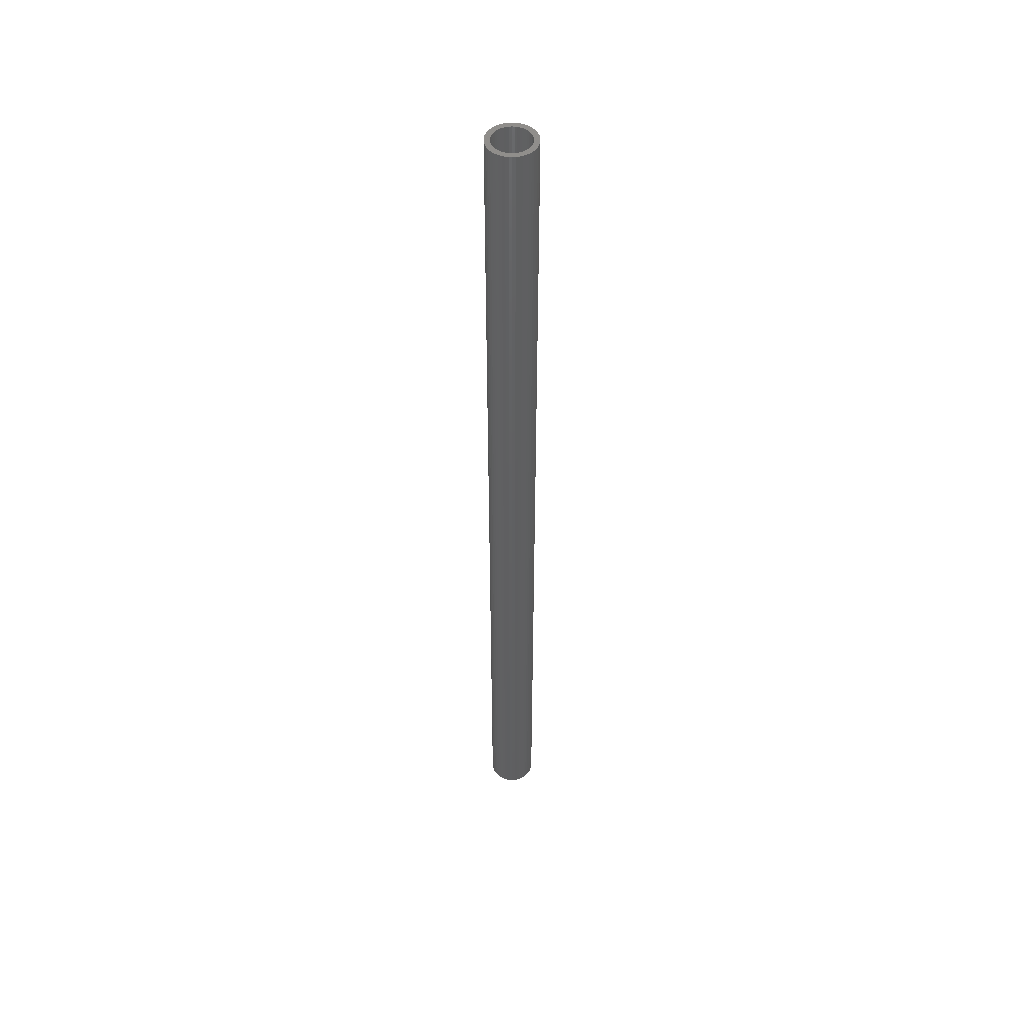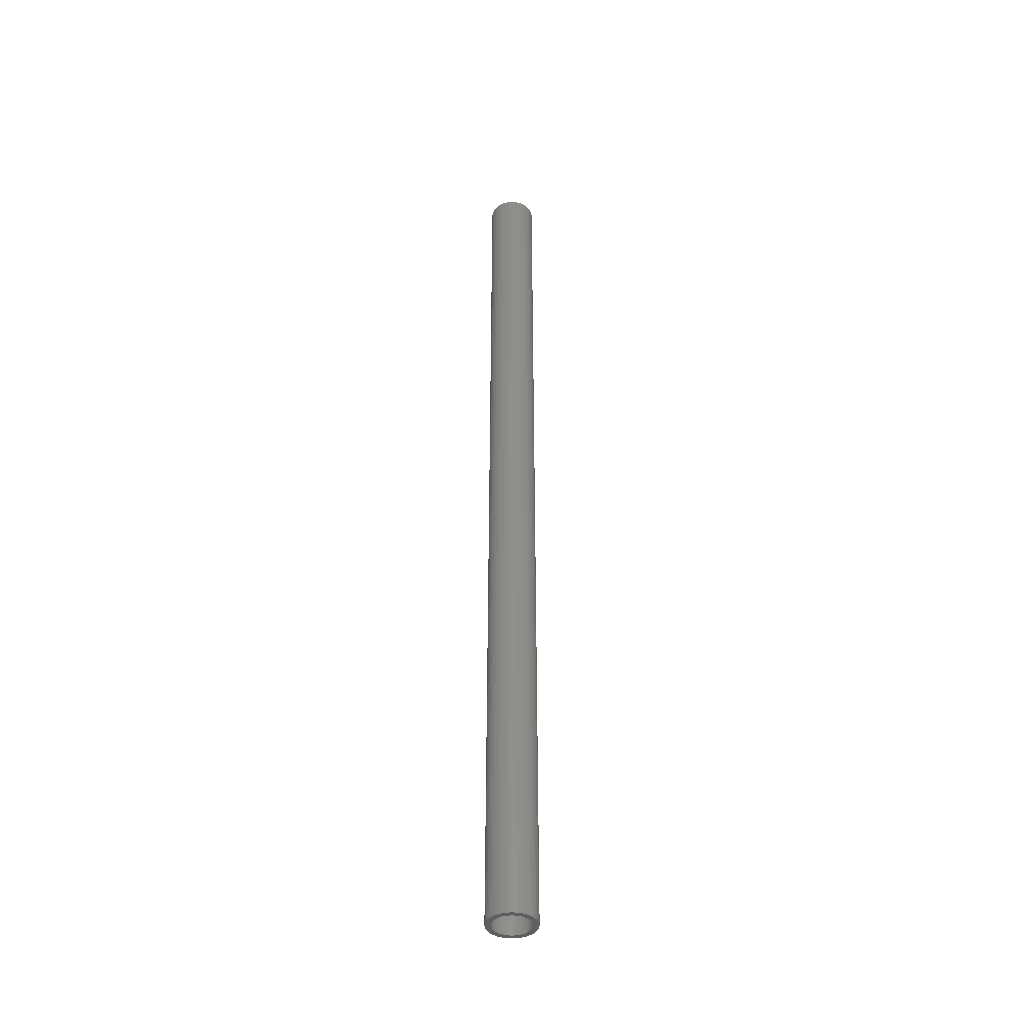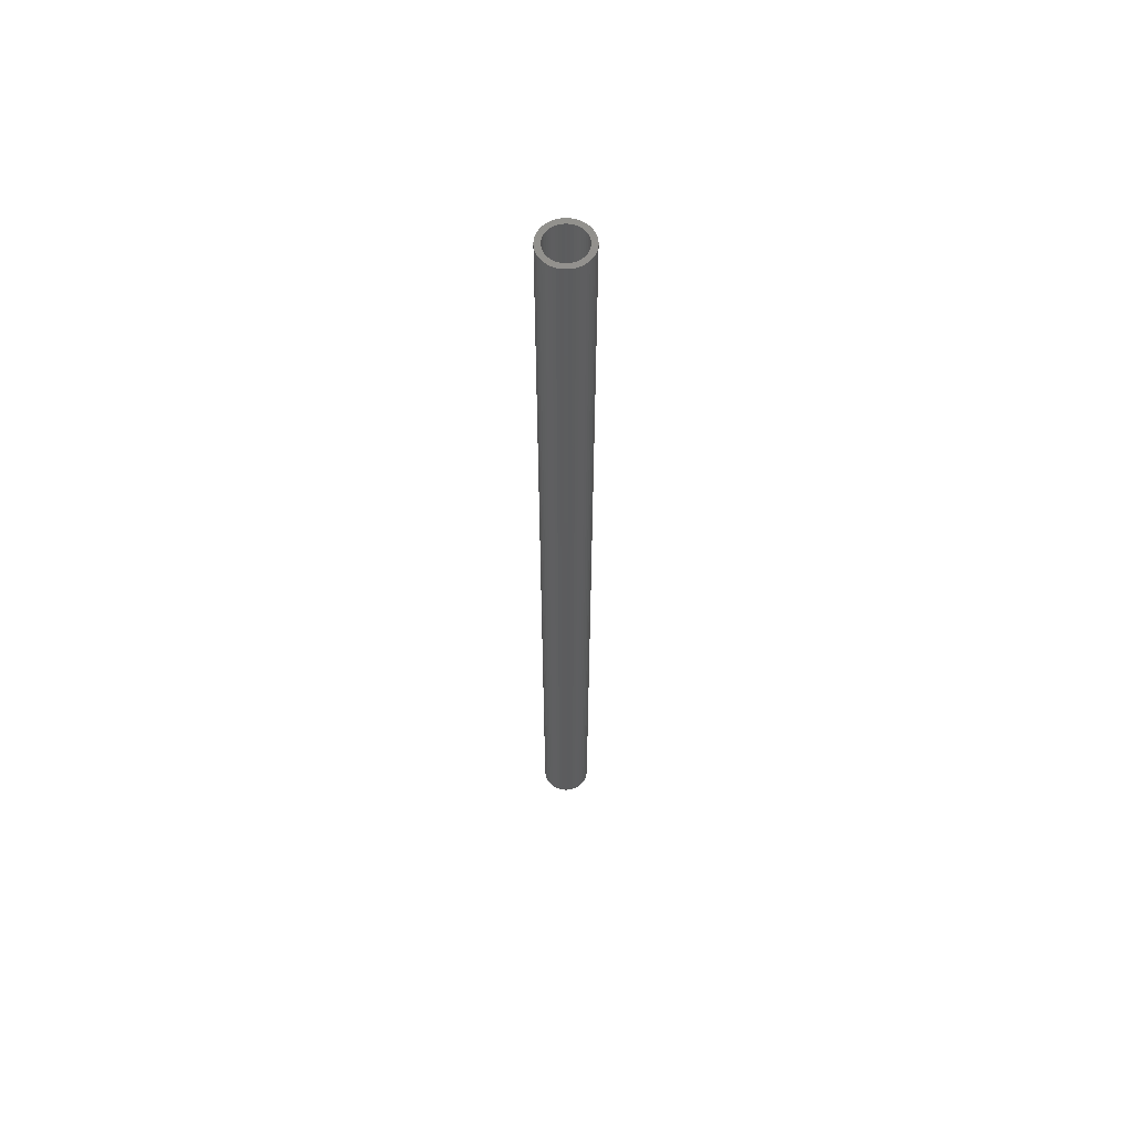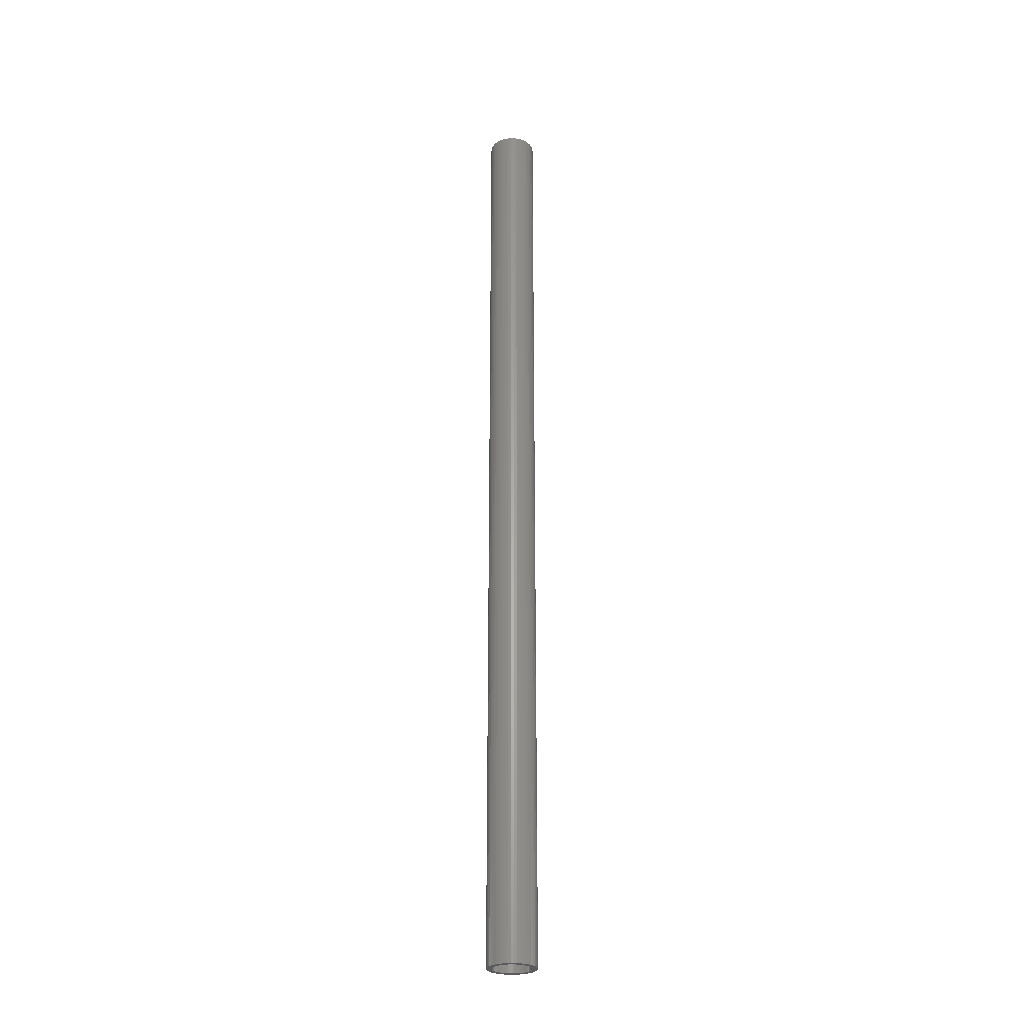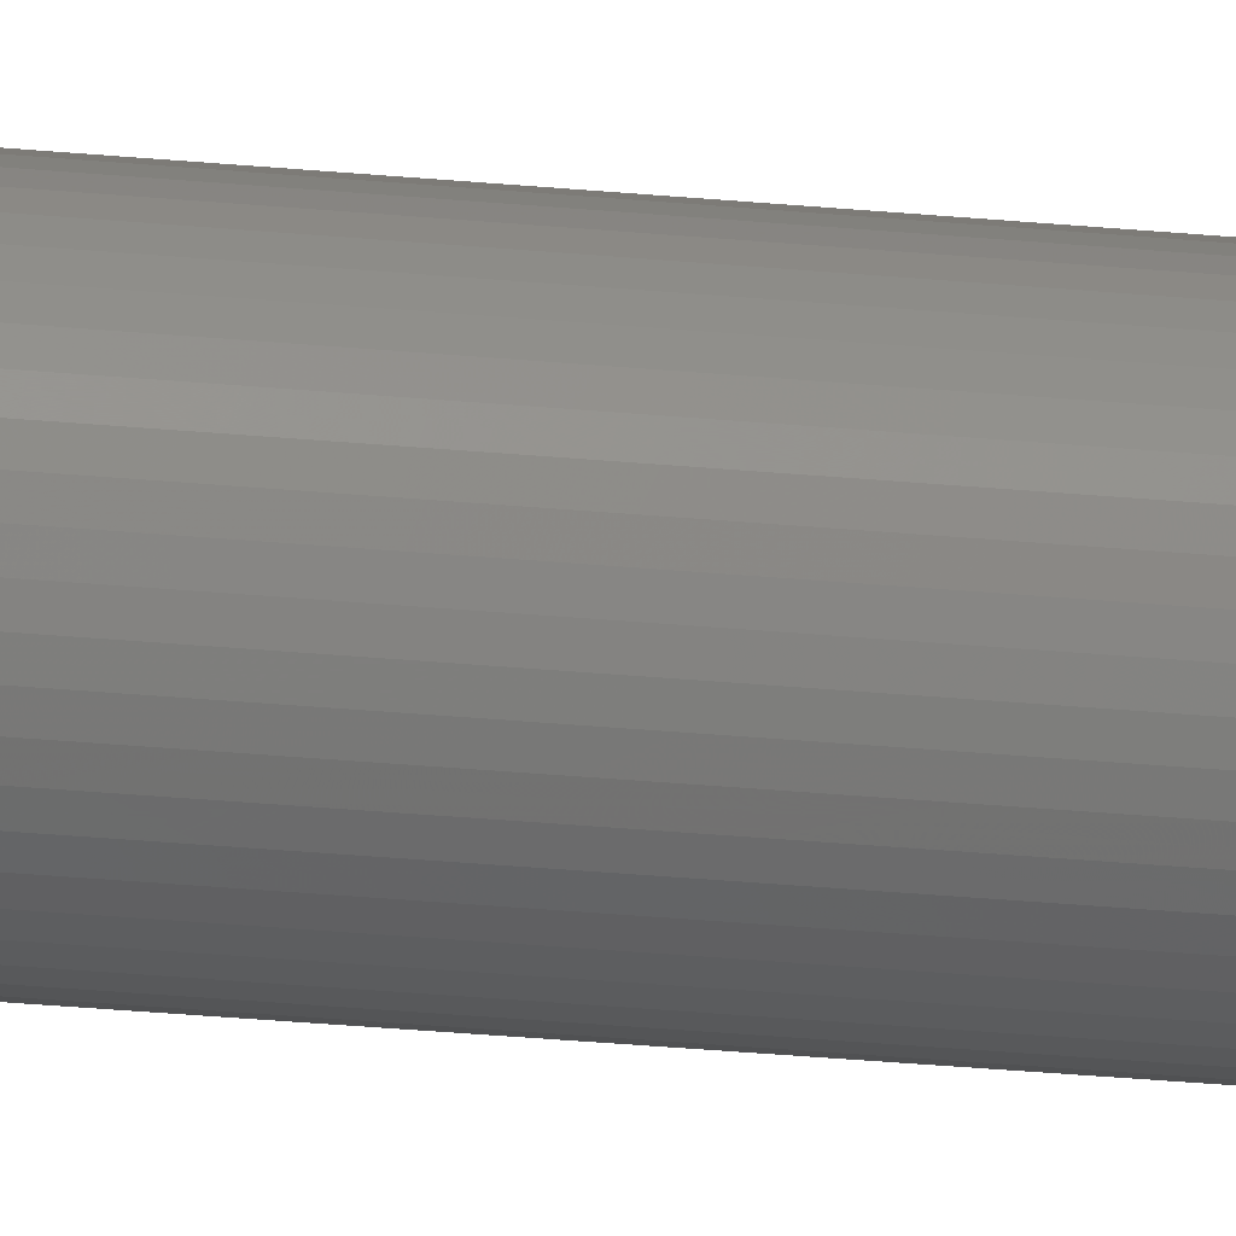
<metadata>
{"format":"stl","ext":"stl","renderer":"f3d","projection":"perspective","resolution":1024,"background":"white","views":[{"elev":48.5,"azim":-25.6,"up":"+Z"},{"elev":-40.6,"azim":8.4,"up":"+Z"},{"elev":60.0,"azim":158.4,"up":"+Z"},{"elev":-27.2,"azim":-8.1,"up":"+Z"},{"elev":-20.9,"azim":-101.1,"up":"+Y"}]}
</metadata>
<code>
# stl→obj: 200 verts, 400 faces
v 1.75 0 34.5
v 1.736 0.2193 -34.5
v 1.736 0.2193 34.5
v 1.75 0 -34.5
v -1.75 0 -34.5
v -1.736 0.2193 34.5
v -1.736 0.2193 -34.5
v -1.75 0 34.5
v 0.1099 1.747 -34.5
v -0.1099 1.747 34.5
v 0.1099 1.747 34.5
v -0.1099 1.747 -34.5
v -0.1099 -1.747 -34.5
v 0.1099 -1.747 34.5
v -0.1099 -1.747 34.5
v 0.1099 -1.747 -34.5
v 1.276 1.198 -34.5
v 1.115 1.348 34.5
v 1.276 1.198 34.5
v 1.115 1.348 -34.5
v -1.115 1.348 -34.5
v -1.276 1.198 34.5
v -1.115 1.348 34.5
v -1.276 1.198 -34.5
v -0.5408 1.664 -34.5
v -0.7451 1.583 34.5
v -0.5408 1.664 34.5
v -0.7451 1.583 -34.5
v 1.534 -0.8431 34.5
v 1.627 -0.6442 -34.5
v 1.627 -0.6442 34.5
v 1.534 -0.8431 -34.5
v 1.627 0.6442 34.5
v 1.534 0.8431 -34.5
v 1.534 0.8431 34.5
v 1.627 0.6442 -34.5
v 0.7451 1.583 -34.5
v 0.5408 1.664 34.5
v 0.7451 1.583 34.5
v 0.5408 1.664 -34.5
v 0.9377 1.478 34.5
v 0.9377 1.478 -34.5
v -1.627 0.6442 -34.5
v -1.534 0.8431 34.5
v -1.534 0.8431 -34.5
v -1.627 0.6442 34.5
v -1.416 1.029 -34.5
v -1.416 1.029 34.5
v 1.35 0 34.5
v 1.339 0.1692 34.5
v 1.695 0.4352 34.5
v 1.736 -0.2193 34.5
v 1.308 0.3357 34.5
v 1.339 -0.1692 34.5
v 1.255 0.497 34.5
v 1.695 -0.4352 34.5
v 1.183 0.6504 34.5
v 1.416 1.029 34.5
v 1.308 -0.3357 34.5
v 1.092 0.7935 34.5
v 0.9841 0.9241 34.5
v 0.8605 1.04 34.5
v 0.7234 1.14 34.5
v 0.5748 1.222 34.5
v 0.4172 1.284 34.5
v 0.3279 1.719 34.5
v 0.253 1.326 34.5
v 0.08477 1.347 34.5
v -0.08477 1.347 34.5
v -0.253 1.326 34.5
v -0.3279 1.719 34.5
v -0.4172 1.284 34.5
v -0.5748 1.222 34.5
v -0.7234 1.14 34.5
v -0.9377 1.478 34.5
v -0.8605 1.04 34.5
v -0.9841 0.9241 34.5
v -1.092 0.7935 34.5
v -1.183 0.6504 34.5
v -1.255 0.497 34.5
v -1.308 0.3357 34.5
v 1.255 -0.497 34.5
v 1.183 -0.6504 34.5
v 1.416 -1.029 34.5
v 1.092 -0.7935 34.5
v 1.276 -1.198 34.5
v 0.9841 -0.9241 34.5
v 1.115 -1.348 34.5
v 0.8605 -1.04 34.5
v 0.9377 -1.478 34.5
v 0.7234 -1.14 34.5
v 0.7451 -1.583 34.5
v 0.5748 -1.222 34.5
v 0.5408 -1.664 34.5
v 0.4172 -1.284 34.5
v 0.3279 -1.719 34.5
v 0.253 -1.326 34.5
v 0.08477 -1.347 34.5
v -0.08477 -1.347 34.5
v -0.253 -1.326 34.5
v -0.3279 -1.719 34.5
v -0.4172 -1.284 34.5
v -0.5408 -1.664 34.5
v -0.5748 -1.222 34.5
v -0.7451 -1.583 34.5
v -0.7234 -1.14 34.5
v -0.9377 -1.478 34.5
v -0.8605 -1.04 34.5
v -1.115 -1.348 34.5
v -0.9841 -0.9241 34.5
v -1.276 -1.198 34.5
v -1.092 -0.7935 34.5
v -1.416 -1.029 34.5
v -1.183 -0.6504 34.5
v -1.534 -0.8431 34.5
v -1.255 -0.497 34.5
v -1.627 -0.6442 34.5
v -1.308 -0.3357 34.5
v -1.695 -0.4352 34.5
v -1.339 -0.1692 34.5
v -1.736 -0.2193 34.5
v -1.35 0 34.5
v -1.695 0.4352 34.5
v -1.339 0.1692 34.5
v -0.9377 1.478 -34.5
v -0.3279 1.719 -34.5
v 1.35 0 -34.5
v 1.736 -0.2193 -34.5
v 1.339 -0.1692 -34.5
v 1.695 -0.4352 -34.5
v 1.308 -0.3357 -34.5
v 1.339 0.1692 -34.5
v 1.255 -0.497 -34.5
v 1.695 0.4352 -34.5
v 1.183 -0.6504 -34.5
v 1.416 -1.029 -34.5
v 1.308 0.3357 -34.5
v 1.092 -0.7935 -34.5
v 1.276 -1.198 -34.5
v 0.9841 -0.9241 -34.5
v 1.115 -1.348 -34.5
v 0.8605 -1.04 -34.5
v 0.9377 -1.478 -34.5
v 0.7234 -1.14 -34.5
v 0.7451 -1.583 -34.5
v 0.5748 -1.222 -34.5
v 0.5408 -1.664 -34.5
v 0.4172 -1.284 -34.5
v 0.3279 -1.719 -34.5
v 0.253 -1.326 -34.5
v 0.08477 -1.347 -34.5
v -0.08477 -1.347 -34.5
v -0.253 -1.326 -34.5
v -0.3279 -1.719 -34.5
v -0.4172 -1.284 -34.5
v -0.5408 -1.664 -34.5
v -0.5748 -1.222 -34.5
v -0.7451 -1.583 -34.5
v -0.7234 -1.14 -34.5
v -0.9377 -1.478 -34.5
v -0.8605 -1.04 -34.5
v -1.115 -1.348 -34.5
v -0.9841 -0.9241 -34.5
v -1.276 -1.198 -34.5
v -1.092 -0.7935 -34.5
v -1.416 -1.029 -34.5
v -1.183 -0.6504 -34.5
v -1.534 -0.8431 -34.5
v -1.255 -0.497 -34.5
v -1.627 -0.6442 -34.5
v -1.308 -0.3357 -34.5
v 1.255 0.497 -34.5
v 1.183 0.6504 -34.5
v 1.416 1.029 -34.5
v 1.092 0.7935 -34.5
v 0.9841 0.9241 -34.5
v 0.8605 1.04 -34.5
v 0.7234 1.14 -34.5
v 0.5748 1.222 -34.5
v 0.4172 1.284 -34.5
v 0.3279 1.719 -34.5
v 0.253 1.326 -34.5
v 0.08477 1.347 -34.5
v -0.08477 1.347 -34.5
v -0.253 1.326 -34.5
v -0.4172 1.284 -34.5
v -0.5748 1.222 -34.5
v -0.7234 1.14 -34.5
v -0.8605 1.04 -34.5
v -0.9841 0.9241 -34.5
v -1.092 0.7935 -34.5
v -1.183 0.6504 -34.5
v -1.255 0.497 -34.5
v -1.308 0.3357 -34.5
v -1.695 0.4352 -34.5
v -1.339 0.1692 -34.5
v -1.35 0 -34.5
v -1.695 -0.4352 -34.5
v -1.339 -0.1692 -34.5
v -1.736 -0.2193 -34.5
f 1 2 3
f 2 1 4
f 5 6 7
f 6 5 8
f 9 10 11
f 10 9 12
f 13 14 15
f 14 13 16
f 17 18 19
f 18 17 20
f 21 22 23
f 22 21 24
f 25 26 27
f 26 25 28
f 29 30 31
f 30 29 32
f 33 34 35
f 34 33 36
f 37 38 39
f 38 37 40
f 20 41 18
f 41 20 42
f 43 44 45
f 44 43 46
f 47 22 24
f 22 47 48
f 49 1 3
f 50 3 51
f 1 49 52
f 53 51 33
f 54 52 49
f 55 33 35
f 52 54 56
f 57 35 58
f 59 56 54
f 56 59 31
f 3 50 49
f 51 53 50
f 60 58 19
f 33 55 53
f 35 57 55
f 61 19 18
f 58 60 57
f 19 61 60
f 62 18 41
f 18 62 61
f 63 41 39
f 41 63 62
f 39 64 63
f 38 64 39
f 38 65 64
f 66 65 38
f 66 67 65
f 11 67 66
f 11 68 67
f 11 69 68
f 10 69 11
f 10 70 69
f 71 70 10
f 71 72 70
f 27 72 71
f 27 73 72
f 26 73 27
f 73 26 74
f 75 74 26
f 74 75 76
f 23 76 75
f 76 23 77
f 22 77 23
f 77 22 78
f 48 78 22
f 78 48 79
f 44 79 48
f 79 44 80
f 46 80 44
f 80 46 81
f 82 31 59
f 31 82 29
f 83 29 82
f 29 83 84
f 85 84 83
f 84 85 86
f 87 86 85
f 86 87 88
f 89 88 87
f 88 89 90
f 91 90 89
f 90 91 92
f 93 92 91
f 93 94 92
f 95 94 93
f 95 96 94
f 97 96 95
f 97 14 96
f 98 14 97
f 99 14 98
f 99 15 14
f 100 15 99
f 100 101 15
f 102 101 100
f 102 103 101
f 104 103 102
f 105 104 106
f 104 105 103
f 107 106 108
f 106 107 105
f 109 108 110
f 111 110 112
f 108 109 107
f 113 112 114
f 115 114 116
f 110 111 109
f 117 116 118
f 119 118 120
f 121 120 122
f 123 81 46
f 112 113 111
f 81 123 124
f 114 115 113
f 6 124 123
f 116 117 115
f 124 6 122
f 118 119 117
f 8 122 6
f 120 121 119
f 122 8 121
f 28 75 26
f 75 28 125
f 126 27 71
f 27 126 25
f 127 4 128
f 129 128 130
f 4 127 2
f 131 130 30
f 132 2 127
f 133 30 32
f 2 132 134
f 135 32 136
f 137 134 132
f 134 137 36
f 128 129 127
f 130 131 129
f 138 136 139
f 30 133 131
f 32 135 133
f 140 139 141
f 136 138 135
f 139 140 138
f 142 141 143
f 141 142 140
f 144 143 145
f 143 144 142
f 145 146 144
f 147 146 145
f 147 148 146
f 149 148 147
f 149 150 148
f 16 150 149
f 16 151 150
f 16 152 151
f 13 152 16
f 13 153 152
f 154 153 13
f 154 155 153
f 156 155 154
f 156 157 155
f 158 157 156
f 157 158 159
f 160 159 158
f 159 160 161
f 162 161 160
f 161 162 163
f 164 163 162
f 163 164 165
f 166 165 164
f 165 166 167
f 168 167 166
f 167 168 169
f 170 169 168
f 169 170 171
f 172 36 137
f 36 172 34
f 173 34 172
f 34 173 174
f 175 174 173
f 174 175 17
f 176 17 175
f 17 176 20
f 177 20 176
f 20 177 42
f 178 42 177
f 42 178 37
f 179 37 178
f 179 40 37
f 180 40 179
f 180 181 40
f 182 181 180
f 182 9 181
f 183 9 182
f 184 9 183
f 184 12 9
f 185 12 184
f 185 126 12
f 186 126 185
f 186 25 126
f 187 25 186
f 28 187 188
f 187 28 25
f 125 188 189
f 188 125 28
f 21 189 190
f 24 190 191
f 189 21 125
f 47 191 192
f 45 192 193
f 190 24 21
f 43 193 194
f 195 194 196
f 7 196 197
f 198 171 170
f 191 47 24
f 171 198 199
f 192 45 47
f 200 199 198
f 193 43 45
f 199 200 197
f 194 195 43
f 5 197 200
f 196 7 195
f 197 5 7
f 16 96 14
f 96 16 149
f 147 92 94
f 92 147 145
f 51 36 33
f 36 51 134
f 3 134 51
f 134 3 2
f 58 17 19
f 17 58 174
f 35 174 58
f 174 35 34
f 40 66 38
f 66 40 181
f 181 11 66
f 11 181 9
f 42 39 41
f 39 42 37
f 45 48 47
f 48 45 44
f 195 46 43
f 46 195 123
f 7 123 195
f 123 7 6
f 125 23 75
f 23 125 21
f 12 71 10
f 71 12 126
f 52 4 1
f 4 52 128
f 86 136 84
f 136 86 139
f 168 117 170
f 117 168 115
f 164 113 166
f 113 164 111
f 145 90 92
f 90 145 143
f 31 130 56
f 130 31 30
f 84 32 29
f 32 84 136
f 198 121 200
f 121 198 119
f 200 8 5
f 8 200 121
f 170 119 198
f 119 170 117
f 143 88 90
f 88 143 141
f 149 94 96
f 94 149 147
f 56 128 52
f 128 56 130
f 154 15 101
f 15 154 13
f 158 103 105
f 103 158 156
f 156 101 103
f 101 156 154
f 166 115 168
f 115 166 113
f 141 86 88
f 86 141 139
f 162 107 109
f 107 162 160
f 164 109 111
f 109 164 162
f 160 105 107
f 105 160 158
f 173 60 175
f 60 173 57
f 180 64 65
f 64 180 179
f 187 72 73
f 72 187 186
f 80 192 79
f 192 80 193
f 129 49 127
f 49 129 54
f 144 93 91
f 93 144 146
f 184 68 69
f 68 184 183
f 178 62 63
f 62 178 177
f 122 196 124
f 196 122 197
f 124 194 81
f 194 124 196
f 78 190 77
f 190 78 191
f 190 76 77
f 76 190 189
f 131 54 129
f 54 131 59
f 146 95 93
f 95 146 148
f 142 91 89
f 91 142 144
f 177 61 62
f 61 177 176
f 182 65 67
f 65 182 180
f 183 67 68
f 67 183 182
f 179 63 64
f 63 179 178
f 81 193 80
f 193 81 194
f 79 191 78
f 191 79 192
f 185 69 70
f 69 185 184
f 186 70 72
f 70 186 185
f 188 73 74
f 73 188 187
f 189 74 76
f 74 189 188
f 127 50 132
f 50 127 49
f 120 197 122
f 197 120 199
f 112 167 114
f 167 112 165
f 150 98 97
f 98 150 151
f 172 57 173
f 57 172 55
f 137 55 172
f 55 137 53
f 132 53 137
f 53 132 50
f 175 61 176
f 61 175 60
f 133 59 131
f 59 133 82
f 140 89 87
f 89 140 142
f 138 83 135
f 83 138 85
f 135 82 133
f 82 135 83
f 151 99 98
f 99 151 152
f 114 169 116
f 169 114 167
f 110 165 112
f 165 110 163
f 159 108 106
f 108 159 161
f 153 102 100
f 102 153 155
f 118 199 120
f 199 118 171
f 116 171 118
f 171 116 169
f 161 110 108
f 110 161 163
f 148 97 95
f 97 148 150
f 140 85 138
f 85 140 87
f 157 106 104
f 106 157 159
f 155 104 102
f 104 155 157
f 152 100 99
f 100 152 153

</code>
